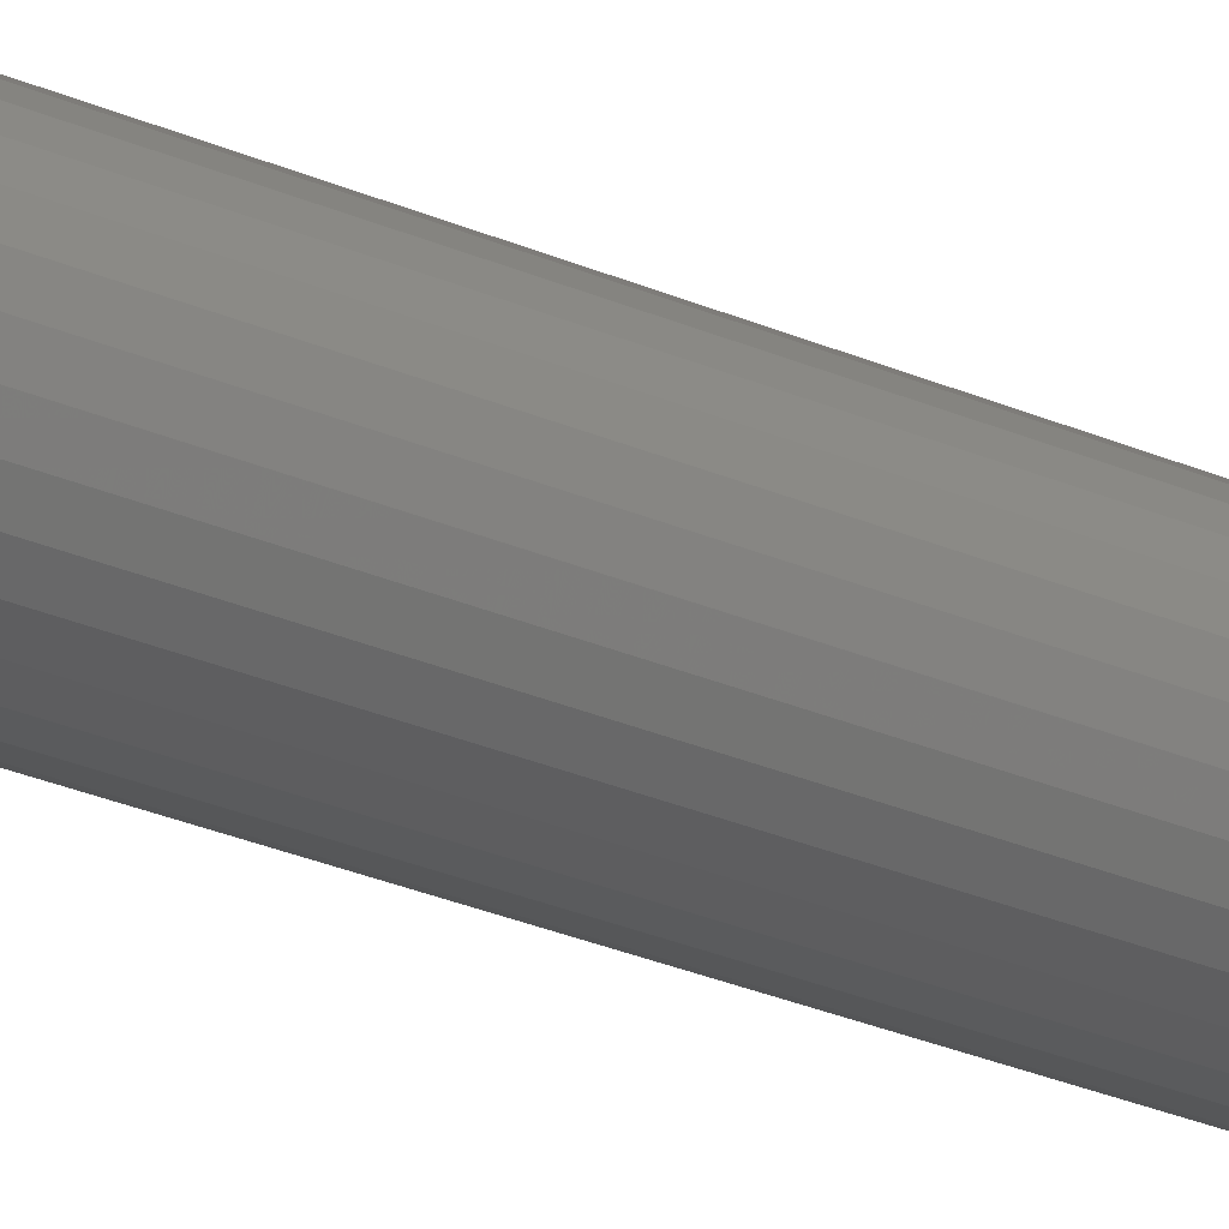
<metadata>
{"format":"stl","ext":"stl","renderer":"f3d","projection":"perspective","resolution":1024,"background":"white","views":[{"elev":-25.0,"azim":53.5,"up":"+Y"}]}
</metadata>
<code>
# stl→obj: 408 verts, 816 faces
v 9.292 -1.975 130
v 9.5 0 0
v 9.5 1.592e-14 130
v 9.292 -1.975 2.419e-16
v -9.292 -1.975 2.419e-16
v -9.5 1.592e-14 130
v -9.5 0 0
v -9.292 -1.975 130
v -0.993 -9.448 1.157e-15
v 0.993 -9.448 130
v -0.993 -9.448 130
v 0.993 -9.448 1.157e-15
v 0.993 9.448 -1.157e-15
v -0.993 9.448 130
v 0.993 9.448 130
v -0.993 9.448 -1.157e-15
v 6.357 -7.06 130
v 7.686 -5.584 6.838e-16
v 7.686 -5.584 130
v 6.357 -7.06 8.646e-16
v -6.357 -7.06 8.646e-16
v -7.686 -5.584 130
v -7.686 -5.584 6.838e-16
v -6.357 -7.06 130
v -8.679 -3.864 130
v -8.679 -3.864 4.732e-16
v -4.75 -8.227 130
v -2.936 -9.035 1.106e-15
v -2.936 -9.035 130
v -4.75 -8.227 1.008e-15
v 9.292 1.975 130
v 8.679 3.864 -4.732e-16
v 8.679 3.864 130
v 9.292 1.975 -2.419e-16
v 8.679 -3.864 4.732e-16
v 8.679 -3.864 130
v 2.936 -9.035 1.106e-15
v 4.75 -8.227 130
v 2.936 -9.035 130
v 4.75 -8.227 1.008e-15
v 8 0 0
v 6.716 -1.972 2.415e-16
v 6.832 1.168 -1.43e-16
v 5.889 -3.784 4.635e-16
v 6.832 -1.168 1.43e-16
v 4.584 -5.29 6.479e-16
v 2.908 -6.367 7.798e-16
v 1.102 -6.898 8.447e-16
v 0 -8 9.797e-16
v -1.102 -6.898 8.447e-16
v -2.908 -6.367 7.798e-16
v -4.584 -5.29 6.479e-16
v -5.889 -3.784 4.635e-16
v -6.716 -1.972 2.415e-16
v -6.832 -1.168 1.43e-16
v 6.716 1.972 -2.415e-16
v 5.889 3.784 -4.635e-16
v 7.686 5.584 -6.838e-16
v 4.584 5.29 -6.479e-16
v 6.357 7.06 -8.646e-16
v 4.75 8.227 -1.008e-15
v 2.908 6.367 -7.798e-16
v 2.936 9.035 -1.106e-15
v 1.102 6.898 -8.447e-16
v 0 8 -9.797e-16
v -1.102 6.898 -8.447e-16
v -2.936 9.035 -1.106e-15
v -2.908 6.367 -7.798e-16
v -4.75 8.227 -1.008e-15
v -4.584 5.29 -6.479e-16
v -7.686 5.584 -6.838e-16
v -5.889 3.784 -4.635e-16
v -6.357 7.06 -8.646e-16
v -8.679 3.864 -4.732e-16
v -6.716 1.972 -2.415e-16
v -9.292 1.975 -2.419e-16
v -6.832 1.168 -1.43e-16
v -8 0 0
v 8 2.082e-14 170
v 10 2.082e-14 170
v 9.781 2.079 170
v 6.716 1.972 170
v 9.135 4.067 170
v 9.781 -2.079 170
v 5.889 3.784 170
v 8.09 5.878 170
v 6.832 -1.168 170
v 6.716 -1.972 170
v 9.135 -4.067 170
v 6.832 1.168 170
v 4.584 5.29 170
v 6.691 7.431 170
v 5 8.66 170
v 2.908 6.367 170
v 3.09 9.511 170
v 1.102 6.898 170
v 1.045 9.945 170
v 0 8 170
v -1.045 9.945 170
v -1.102 6.898 170
v -3.09 9.511 170
v -2.908 6.367 170
v -5 8.66 170
v -4.584 5.29 170
v -6.691 7.431 170
v -8.09 5.878 170
v -5.889 3.784 170
v -9.135 4.067 170
v -6.716 1.972 170
v -9.781 2.079 170
v 5.889 -3.784 170
v 8.09 -5.878 170
v 4.584 -5.29 170
v 6.691 -7.431 170
v 5 -8.66 170
v 2.908 -6.367 170
v 3.09 -9.511 170
v 1.102 -6.898 170
v 1.045 -9.945 170
v 0 -8 170
v -1.045 -9.945 170
v -1.102 -6.898 170
v -3.09 -9.511 170
v -2.908 -6.367 170
v -5 -8.66 170
v -4.584 -5.29 170
v -8.09 -5.878 170
v -5.889 -3.784 170
v -6.691 -7.431 170
v -9.135 -4.067 170
v -6.716 -1.972 170
v -9.781 -2.079 170
v -6.832 -1.168 170
v -8 2.082e-14 170
v -6.832 1.168 170
v -10 2.082e-14 170
v 7.686 5.584 130
v -7.686 5.584 130
v -8.679 3.864 130
v 4.75 8.227 130
v 6.357 7.06 130
v -2.936 9.035 130
v -4.75 8.227 130
v -6.357 7.06 130
v -9.292 1.975 130
v 2.936 9.035 130
v -6.725 -1.915 153.6
v -6.716 -1.972 152.9
v -6.941 -0.4133 145.7
v -7 1.778e-15 14.52
v -7 1.904e-14 155.5
v -6.716 -1.972 122.6
v -6.86 -0.9767 139.3
v -6.925 -0.5212 6.789
v -6.925 0.5212 163.2
v -6.716 1.972 47.44
v -6.941 0.4133 24.29
v -6.86 0.9767 30.67
v -6.725 1.915 16.35
v -6.716 1.972 17.11
v 0.3945 -6.929 145.7
v -0.9962 -6.929 169.1
v -0.5115 -6.929 163.1
v -0.9962 -6.929 29.84
v 0.9962 -6.929 140.2
v -0.3945 -6.929 24.29
v 0.9962 -6.929 0.9201
v 0.5115 -6.929 6.863
v 6.725 1.915 153.6
v 6.716 1.972 152.9
v 6.925 0.5212 6.789
v 7 1.778e-15 14.52
v 6.716 1.972 122.6
v 6.941 0.4133 145.7
v 6.86 0.9767 139.3
v 7 1.904e-14 155.5
v 5.173 -4.61 97.14
v 5.889 -3.784 76.83
v 5.715 -3.985 80.2
v 4.654 -5.209 104.9
v 4.584 -5.29 106.3
v 5.889 -3.784 46.15
v 5.705 -3.997 48.57
v 5.057 -4.744 66.33
v 4.694 -5.164 72.86
v 4.584 -5.29 76.96
v 6.698 -2.013 48.57
v 6.716 -1.972 47.44
v 6.073 -3.38 72.86
v 6.467 -2.519 55.24
v 6.716 -1.972 17.11
v 6.404 -2.657 24.29
v 6.044 -3.445 41.48
v 2.092 -6.607 152.1
v 2.628 -6.449 145.7
v 2.908 -6.367 138.7
v 1.908 -6.661 121.4
v 1.15 -6.884 138.1
v 2.908 -6.367 109.6
v 2.59 -6.461 114.2
v -2.908 -6.367 60.39
v -1.908 -6.661 48.57
v -2.59 -6.461 55.76
v -1.15 -6.884 31.91
v -2.092 -6.607 17.86
v -2.628 -6.449 24.29
v -2.908 -6.367 31.26
v -6.404 -2.657 145.7
v -6.044 -3.445 128.5
v -5.889 -3.784 123.9
v -6.698 -2.013 121.4
v -6.073 -3.38 97.14
v -6.467 -2.519 114.8
v -5.889 -3.784 93.17
v -4.584 -5.29 93.04
v -3.861 -5.755 79.28
v -3.367 -6.072 72.86
v -3.498 -5.988 42.02
v -4.014 -5.657 48.57
v -4.584 -5.29 63.65
v 0.9962 6.929 169.1
v 2.908 6.367 60.39
v 1.908 6.661 48.57
v 2.59 6.461 55.76
v 0.9962 6.929 29.84
v 1.15 6.884 31.91
v 2.628 6.449 24.29
v 2.908 6.367 31.26
v 2.092 6.607 17.86
v 3.498 -5.988 128
v 4.014 -5.657 121.4
v 3.367 -6.072 97.14
v 3.861 -5.755 90.72
v -5.705 -3.997 121.4
v -5.057 -4.744 103.7
v -4.694 -5.164 97.14
v -5.173 -4.61 72.86
v -5.715 -3.985 89.8
v -4.654 -5.209 65.08
v 6.941 -0.4133 24.29
v 6.86 -0.9767 30.67
v 6.925 -0.5212 163.2
v 6.725 -1.915 16.35
v -2.908 6.367 138.7
v -3.498 5.988 128
v -4.014 5.657 121.4
v -4.584 5.29 106.3
v -4.584 5.29 76.96
v -3.367 6.072 97.14
v -3.861 5.755 90.72
v -2.908 6.367 109.6
v -5.889 3.784 76.83
v -6.073 3.38 72.86
v -6.698 2.013 48.57
v -6.467 2.519 55.24
v -6.044 3.445 41.48
v -5.889 3.784 46.15
v -6.404 2.657 24.29
v 4.694 5.164 97.14
v 4.584 5.29 93.04
v 5.057 4.744 103.7
v 5.705 3.997 121.4
v 5.889 3.784 123.9
v 4.584 5.29 63.65
v 4.654 5.209 65.08
v 5.173 4.61 72.86
v 5.889 3.784 93.17
v 5.715 3.985 89.8
v -0.3945 6.929 145.7
v 0.5115 6.929 163.1
v -0.9962 6.929 140.2
v 0.3945 6.929 24.29
v -0.9962 6.929 0.9201
v -0.5115 6.929 6.863
v -4.654 5.209 104.9
v -5.173 4.61 97.14
v -5.715 3.985 80.2
v -4.694 5.164 72.86
v -5.057 4.744 66.33
v -5.705 3.997 48.57
v 6.044 3.445 128.5
v 6.404 2.657 145.7
v 6.073 3.38 97.14
v 6.698 2.013 121.4
v 6.467 2.519 114.8
v 3.861 5.755 79.28
v 3.367 6.072 72.86
v 3.498 5.988 42.02
v 4.014 5.657 48.57
v -2.092 6.607 152.1
v -2.628 6.449 145.7
v -1.908 6.661 121.4
v -1.15 6.884 138.1
v -2.59 6.461 114.2
v 7.799 1.78 145.7
v 7.208 3.471 121.4
v 6.255 4.988 97.14
v 4.988 6.255 72.86
v 3.471 7.208 48.57
v 1.78 7.799 24.29
v 1.78 -7.799 145.7
v 3.471 -7.208 121.4
v 4.988 -6.255 97.14
v 6.255 -4.988 72.86
v 7.208 -3.471 48.57
v 7.799 -1.78 24.29
v -7.799 -1.78 145.7
v -7.208 -3.471 121.4
v -6.255 -4.988 97.14
v -4.988 -6.255 72.86
v -3.471 -7.208 48.57
v -1.78 -7.799 24.29
v -1.78 7.799 145.7
v -3.471 7.208 121.4
v -4.988 6.255 97.14
v -6.255 4.988 72.86
v -7.208 3.471 48.57
v -7.799 1.78 24.29
v 11.42 5.084 170
v 10.51 4.677 200
v 12.23 2.599 170
v 12.5 2.082e-14 170
v 11.5 2.449e-14 200
v 12.23 -2.599 170
v 11.25 -2.391 200
v 11.25 2.391 200
v -10.51 4.677 200
v -12.23 2.599 170
v -11.25 2.391 200
v -1.202 -11.44 200
v -3.554 -10.94 200
v -1.307 -12.43 170
v 1.307 12.43 170
v 1.202 11.44 200
v 3.554 10.94 200
v 10.11 7.347 170
v 7.695 8.546 200
v 9.304 6.76 200
v -6.25 10.83 170
v -7.695 8.546 200
v -5.75 9.959 200
v -3.863 11.89 170
v -3.554 10.94 200
v -9.304 -6.76 200
v -10.11 -7.347 170
v -7.695 -8.546 200
v 6.25 10.83 170
v 5.75 9.959 200
v 8.364 9.289 170
v -1.202 11.44 200
v -1.307 12.43 170
v -10.11 7.347 170
v -11.42 5.084 170
v -9.304 6.76 200
v 6.25 -10.83 170
v 3.554 -10.94 200
v 3.863 -11.89 170
v 1.202 -11.44 200
v 1.307 -12.43 170
v -5.75 -9.959 200
v -6.25 -10.83 170
v 3.863 11.89 170
v -8.364 9.289 170
v 7.695 -8.546 200
v 5.75 -9.959 200
v 9.304 -6.76 200
v 10.11 -7.347 170
v -3.863 -11.89 170
v -10.51 -4.677 200
v -12.23 -2.599 170
v -11.42 -5.084 170
v 10 2.449e-14 200
v 9.781 2.079 200
v 9.781 -2.079 200
v 9.135 4.067 200
v 8.09 5.878 200
v 6.691 7.431 200
v 5 8.66 200
v 3.09 9.511 200
v 1.045 9.945 200
v -1.045 9.945 200
v -3.09 9.511 200
v -5 8.66 200
v -6.691 7.431 200
v -8.09 5.878 200
v -9.135 4.067 200
v -9.781 2.079 200
v 10.51 -4.677 200
v 9.135 -4.067 200
v 8.09 -5.878 200
v 6.691 -7.431 200
v 5 -8.66 200
v 3.09 -9.511 200
v 1.045 -9.945 200
v -1.045 -9.945 200
v -3.09 -9.511 200
v -5 -8.66 200
v -6.691 -7.431 200
v -8.09 -5.878 200
v -9.135 -4.067 200
v -9.781 -2.079 200
v -11.25 -2.391 200
v -10 2.449e-14 200
v -11.5 2.449e-14 200
v -8.364 -9.289 170
v 11.42 -5.084 170
v 8.364 -9.289 170
v -12.5 2.082e-14 170
f 1 2 3
f 2 1 4
f 5 6 7
f 6 5 8
f 9 10 11
f 10 9 12
f 13 14 15
f 14 13 16
f 17 18 19
f 18 17 20
f 21 22 23
f 22 21 24
f 23 25 26
f 25 23 22
f 27 28 29
f 28 27 30
f 31 32 33
f 32 31 34
f 19 35 36
f 35 19 18
f 36 4 1
f 4 36 35
f 37 38 39
f 38 37 40
f 12 39 10
f 39 12 37
f 40 17 38
f 17 40 20
f 26 8 5
f 8 26 25
f 41 2 4
f 42 4 35
f 2 41 34
f 43 34 41
f 44 35 18
f 45 4 42
f 4 45 41
f 46 18 20
f 35 44 42
f 46 20 40
f 18 46 44
f 47 40 37
f 40 47 46
f 37 48 47
f 12 48 37
f 12 49 48
f 9 49 12
f 9 50 49
f 28 50 9
f 50 28 51
f 30 51 28
f 51 30 52
f 21 52 30
f 23 52 21
f 52 23 53
f 26 53 23
f 53 26 54
f 5 54 26
f 54 5 55
f 34 56 32
f 34 43 56
f 57 32 56
f 32 57 58
f 59 58 57
f 58 59 60
f 60 59 61
f 62 61 59
f 61 62 63
f 64 63 62
f 64 13 63
f 65 13 64
f 65 16 13
f 66 16 65
f 67 66 68
f 66 67 16
f 69 68 70
f 68 69 67
f 71 70 72
f 70 73 69
f 74 72 75
f 76 75 77
f 70 71 73
f 76 77 78
f 55 5 78
f 72 74 71
f 7 78 5
f 75 76 74
f 78 7 76
f 24 30 27
f 30 24 21
f 29 9 11
f 9 29 28
f 3 34 31
f 34 3 2
f 79 80 81
f 82 81 83
f 80 79 84
f 85 83 86
f 87 84 79
f 84 88 89
f 90 81 82
f 81 90 79
f 91 86 92
f 83 85 82
f 91 92 93
f 86 91 85
f 94 93 95
f 93 94 91
f 95 96 94
f 97 96 95
f 97 98 96
f 99 98 97
f 99 100 98
f 101 100 99
f 100 101 102
f 103 102 101
f 102 103 104
f 105 104 103
f 106 104 105
f 104 106 107
f 108 107 106
f 107 108 109
f 110 109 108
f 84 87 88
f 111 89 88
f 89 111 112
f 113 112 111
f 112 113 114
f 114 113 115
f 116 115 113
f 115 116 117
f 118 117 116
f 118 119 117
f 120 119 118
f 120 121 119
f 122 121 120
f 123 122 124
f 122 123 121
f 125 124 126
f 124 125 123
f 127 126 128
f 126 129 125
f 130 128 131
f 132 131 133
f 132 133 134
f 126 127 129
f 109 110 135
f 135 110 134
f 128 130 127
f 136 134 110
f 131 132 130
f 134 136 132
f 33 58 137
f 58 33 32
f 74 138 71
f 138 74 139
f 60 140 141
f 140 60 61
f 14 67 142
f 67 14 16
f 143 73 144
f 73 143 69
f 142 69 143
f 69 142 67
f 71 144 73
f 144 71 138
f 76 139 74
f 139 76 145
f 76 6 145
f 6 76 7
f 61 146 140
f 146 61 63
f 63 15 146
f 15 63 13
f 137 60 141
f 60 137 58
f 131 147 133
f 147 131 148
f 149 150 151
f 152 150 149
f 152 149 153
f 54 150 152
f 150 54 154
f 154 54 55
f 155 109 135
f 109 151 156
f 109 155 151
f 157 156 151
f 156 157 158
f 157 151 150
f 159 75 160
f 75 159 77
f 161 162 163
f 161 164 162
f 165 164 161
f 165 166 164
f 167 166 165
f 166 167 168
f 169 82 170
f 82 169 90
f 171 56 43
f 56 172 173
f 56 171 172
f 174 173 172
f 173 174 175
f 174 172 176
f 177 178 179
f 178 177 111
f 180 111 177
f 181 111 180
f 111 181 113
f 46 182 44
f 182 46 183
f 183 46 184
f 184 46 185
f 185 46 186
f 187 88 188
f 189 187 190
f 187 189 88
f 178 88 189
f 88 178 111
f 44 191 42
f 191 44 192
f 192 44 193
f 193 44 182
f 116 194 118
f 116 195 194
f 195 116 196
f 197 165 198
f 199 197 200
f 197 167 165
f 199 167 197
f 47 167 199
f 167 47 48
f 162 124 122
f 162 201 124
f 202 201 162
f 201 202 203
f 164 202 162
f 202 164 204
f 51 205 50
f 206 51 207
f 205 51 206
f 128 148 131
f 148 128 208
f 208 128 209
f 209 128 210
f 211 54 152
f 212 211 213
f 211 212 54
f 214 54 212
f 54 214 53
f 124 215 126
f 124 216 215
f 124 217 216
f 217 124 201
f 52 218 207
f 52 207 51
f 218 52 219
f 219 52 220
f 221 94 96
f 221 222 94
f 223 222 221
f 222 223 224
f 225 223 221
f 223 225 226
f 227 62 228
f 229 62 227
f 62 229 64
f 113 196 116
f 113 230 196
f 113 231 230
f 231 113 181
f 186 232 233
f 232 47 199
f 186 47 232
f 47 186 46
f 126 210 128
f 210 126 234
f 234 126 235
f 235 126 236
f 236 126 215
f 237 214 238
f 214 237 53
f 239 53 237
f 220 53 239
f 53 220 52
f 240 176 172
f 188 176 240
f 188 240 241
f 88 176 188
f 176 88 242
f 242 88 87
f 42 243 45
f 243 42 191
f 104 244 102
f 104 245 244
f 104 246 245
f 246 104 247
f 248 249 250
f 68 248 70
f 248 68 249
f 249 68 251
f 109 252 107
f 252 109 253
f 254 253 109
f 253 254 255
f 254 109 156
f 256 72 257
f 258 72 256
f 160 72 258
f 72 160 75
f 259 91 260
f 261 91 259
f 262 91 261
f 263 91 262
f 91 263 85
f 57 264 59
f 264 57 265
f 265 57 266
f 267 266 57
f 266 267 268
f 269 221 270
f 269 225 221
f 271 225 269
f 271 272 225
f 273 272 271
f 272 273 274
f 107 247 104
f 247 107 275
f 275 107 276
f 252 276 107
f 276 252 277
f 278 70 248
f 279 70 278
f 280 70 279
f 257 70 280
f 70 257 72
f 281 85 263
f 282 85 281
f 170 85 282
f 85 170 82
f 56 267 57
f 267 56 283
f 284 283 56
f 283 284 285
f 284 56 173
f 94 260 91
f 94 286 260
f 94 287 286
f 287 94 222
f 59 288 228
f 289 59 264
f 288 59 289
f 59 228 62
f 102 290 100
f 102 291 290
f 291 102 244
f 292 271 293
f 251 292 294
f 292 273 271
f 251 273 292
f 68 273 251
f 273 68 66
f 90 169 79
f 295 169 170
f 295 170 282
f 169 295 79
f 79 242 87
f 242 79 295
f 176 295 174
f 295 176 242
f 282 281 295
f 296 281 263
f 296 263 262
f 281 296 295
f 175 295 296
f 295 175 174
f 173 296 284
f 296 173 175
f 262 261 296
f 297 261 259
f 261 297 296
f 285 296 297
f 296 285 284
f 297 283 285
f 260 297 259
f 297 260 286
f 298 286 287
f 286 298 297
f 268 297 298
f 267 297 268
f 297 267 283
f 268 298 266
f 222 298 287
f 298 222 224
f 299 224 223
f 224 299 298
f 265 298 299
f 298 265 266
f 264 299 289
f 299 264 265
f 223 226 299
f 300 226 225
f 300 225 272
f 226 300 299
f 288 299 300
f 299 288 289
f 228 300 227
f 300 228 288
f 272 274 300
f 274 65 300
f 273 65 274
f 65 273 66
f 229 300 65
f 300 229 227
f 229 65 64
f 194 120 118
f 301 194 195
f 194 301 120
f 120 163 162
f 120 162 122
f 163 120 301
f 161 163 301
f 196 301 195
f 301 196 230
f 302 230 231
f 230 302 301
f 301 165 161
f 301 198 165
f 198 301 302
f 197 198 302
f 181 302 231
f 302 181 180
f 303 180 177
f 180 303 302
f 302 200 197
f 200 302 303
f 303 199 200
f 199 303 232
f 179 303 177
f 304 178 189
f 304 179 178
f 179 304 303
f 303 233 232
f 233 303 304
f 304 186 233
f 186 304 185
f 304 189 190
f 305 190 187
f 190 305 304
f 304 184 185
f 184 304 305
f 183 184 305
f 188 305 187
f 305 188 241
f 306 241 240
f 241 306 305
f 305 182 183
f 305 193 182
f 193 305 306
f 192 193 306
f 172 306 240
f 306 172 171
f 171 41 306
f 41 171 43
f 306 191 192
f 306 243 191
f 243 306 41
f 45 243 41
f 147 134 133
f 307 147 148
f 307 148 208
f 147 307 134
f 134 155 135
f 155 134 307
f 151 307 149
f 307 151 155
f 209 307 208
f 308 209 210
f 308 210 234
f 209 308 307
f 307 153 149
f 153 307 308
f 152 308 211
f 308 152 153
f 235 308 234
f 309 235 236
f 235 309 308
f 308 213 211
f 213 308 309
f 212 213 309
f 215 309 236
f 309 215 216
f 310 216 217
f 216 310 309
f 309 214 212
f 309 238 214
f 238 309 310
f 237 238 310
f 201 310 217
f 310 201 203
f 311 203 202
f 203 311 310
f 310 239 237
f 239 310 311
f 220 311 219
f 311 220 239
f 204 311 202
f 312 204 164
f 312 164 166
f 204 312 311
f 311 218 219
f 218 311 312
f 207 312 206
f 312 207 218
f 168 312 166
f 49 168 167
f 49 167 48
f 168 49 312
f 312 205 206
f 205 312 49
f 50 205 49
f 100 290 98
f 290 313 98
f 313 290 291
f 270 98 313
f 221 98 270
f 98 221 96
f 270 313 269
f 244 313 291
f 313 244 245
f 245 314 313
f 314 245 246
f 313 271 269
f 313 293 271
f 293 313 314
f 293 314 292
f 247 314 246
f 314 247 275
f 275 315 314
f 315 275 276
f 314 294 292
f 294 314 315
f 315 251 294
f 251 315 249
f 276 277 315
f 277 316 315
f 252 316 277
f 316 252 253
f 315 250 249
f 250 315 316
f 316 248 250
f 248 316 278
f 253 255 316
f 255 317 316
f 317 255 254
f 316 279 278
f 279 316 317
f 279 317 280
f 156 317 254
f 317 156 158
f 158 318 317
f 318 158 157
f 317 257 280
f 317 256 257
f 256 317 318
f 256 318 258
f 150 318 157
f 318 150 154
f 78 154 55
f 154 78 318
f 318 160 258
f 318 159 160
f 159 318 78
f 159 78 77
f 319 320 321
f 322 323 324
f 323 325 324
f 321 326 323
f 327 328 329
f 330 331 332
f 333 334 335
f 336 337 338
f 321 323 322
f 339 340 341
f 342 339 343
f 344 345 346
f 321 320 326
f 319 338 320
f 336 338 319
f 347 348 337
f 347 335 348
f 349 347 337
f 349 337 336
f 333 350 334
f 350 333 351
f 352 353 354
f 355 356 357
f 332 358 330
f 358 332 359
f 360 361 331
f 362 335 347
f 362 333 335
f 354 353 327
f 353 328 327
f 351 342 343
f 351 343 350
f 343 339 341
f 363 352 340
f 339 363 340
f 364 365 355
f 366 364 367
f 331 361 368
f 331 368 332
f 369 370 371
f 372 323 326
f 373 326 320
f 323 372 325
f 374 325 372
f 326 373 372
f 375 320 338
f 320 375 373
f 338 376 375
f 337 376 338
f 337 377 376
f 348 377 337
f 348 378 377
f 335 378 348
f 335 379 378
f 334 379 335
f 334 380 379
f 334 381 380
f 350 381 334
f 350 382 381
f 343 382 350
f 343 383 382
f 341 383 343
f 341 384 383
f 340 384 341
f 340 385 384
f 354 385 340
f 385 354 386
f 327 386 354
f 386 327 387
f 329 387 327
f 325 374 388
f 389 388 374
f 388 389 366
f 390 366 389
f 390 364 366
f 391 364 390
f 391 365 364
f 392 365 391
f 392 356 365
f 393 356 392
f 393 358 356
f 394 358 393
f 395 358 394
f 395 330 358
f 396 330 395
f 396 331 330
f 397 331 396
f 397 360 331
f 398 360 397
f 398 346 360
f 399 346 398
f 344 399 400
f 399 344 346
f 369 400 401
f 402 401 403
f 387 329 403
f 400 369 344
f 404 403 329
f 401 402 369
f 403 404 402
f 329 328 404
f 369 371 344
f 344 371 345
f 346 405 361
f 346 345 405
f 340 352 354
f 356 358 359
f 356 359 357
f 365 356 355
f 324 388 406
f 325 388 324
f 367 364 407
f 364 355 407
f 360 346 361
f 404 408 370
f 328 408 404
f 404 370 402
f 402 370 369
f 388 366 406
f 406 366 367
f 84 372 80
f 372 84 374
f 401 136 403
f 136 401 132
f 119 395 394
f 395 119 121
f 99 380 381
f 380 99 97
f 114 392 391
f 392 114 115
f 115 393 392
f 393 115 117
f 398 127 399
f 127 398 129
f 399 130 400
f 130 399 127
f 123 397 396
f 397 123 125
f 112 389 89
f 389 112 390
f 89 374 84
f 374 89 389
f 114 390 112
f 390 114 391
f 117 394 393
f 394 117 119
f 400 132 401
f 132 400 130
f 125 398 397
f 398 125 129
f 121 396 395
f 396 121 123
f 81 372 373
f 372 81 80
f 97 379 380
f 379 97 95
f 83 376 86
f 376 83 375
f 386 106 385
f 106 386 108
f 403 110 387
f 110 403 136
f 93 377 378
f 377 93 92
f 95 378 379
f 378 95 93
f 81 375 83
f 375 81 373
f 385 105 384
f 105 385 106
f 387 108 386
f 108 387 110
f 86 377 92
f 377 86 376
f 105 383 384
f 383 105 103
f 103 382 383
f 382 103 101
f 101 381 382
f 381 101 99
f 324 3 322
f 406 36 324
f 407 355 17
f 33 137 319
f 345 371 22
f 361 24 27
f 22 371 25
f 370 408 6
f 15 351 333
f 351 15 14
f 138 353 352
f 357 39 355
f 367 19 406
f 406 19 36
f 137 141 349
f 322 3 321
f 405 345 22
f 332 368 11
f 139 353 138
f 371 370 25
f 138 352 363
f 359 10 357
f 357 10 39
f 407 19 367
f 355 38 17
f 407 17 19
f 146 15 362
f 347 146 362
f 361 405 24
f 24 405 22
f 368 361 29
f 11 368 29
f 11 359 332
f 359 11 10
f 139 328 353
f 25 370 8
f 8 370 6
f 138 363 144
f 14 342 351
f 144 363 339
f 355 39 38
f 324 36 1
f 140 146 347
f 319 137 336
f 336 137 349
f 321 33 319
f 29 361 27
f 145 328 139
f 6 408 328
f 142 342 14
f 143 339 142
f 142 339 342
f 324 1 3
f 141 140 347
f 141 347 349
f 31 33 321
f 3 31 321
f 6 328 145
f 362 15 333
f 143 144 339

</code>
